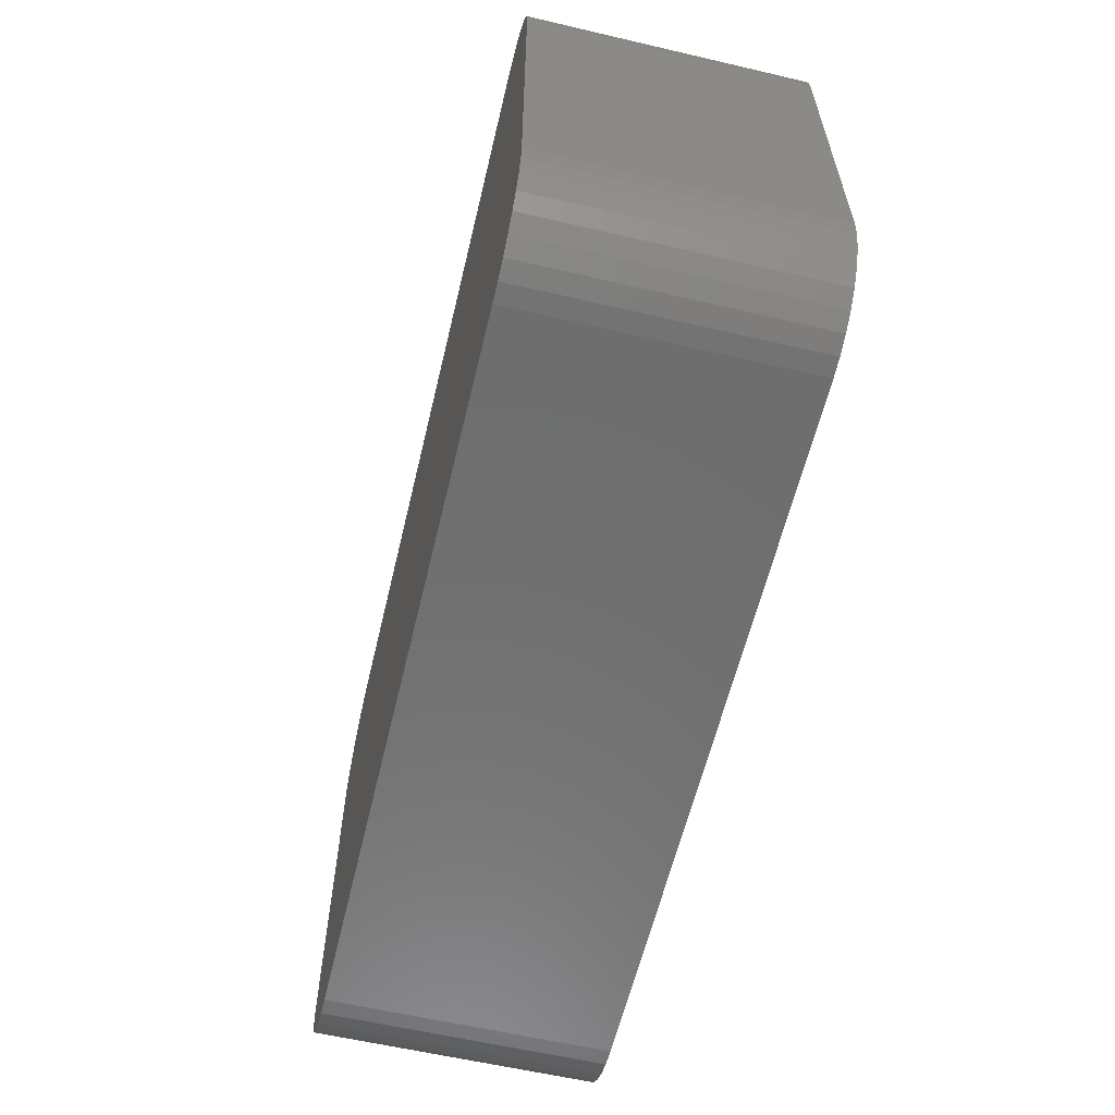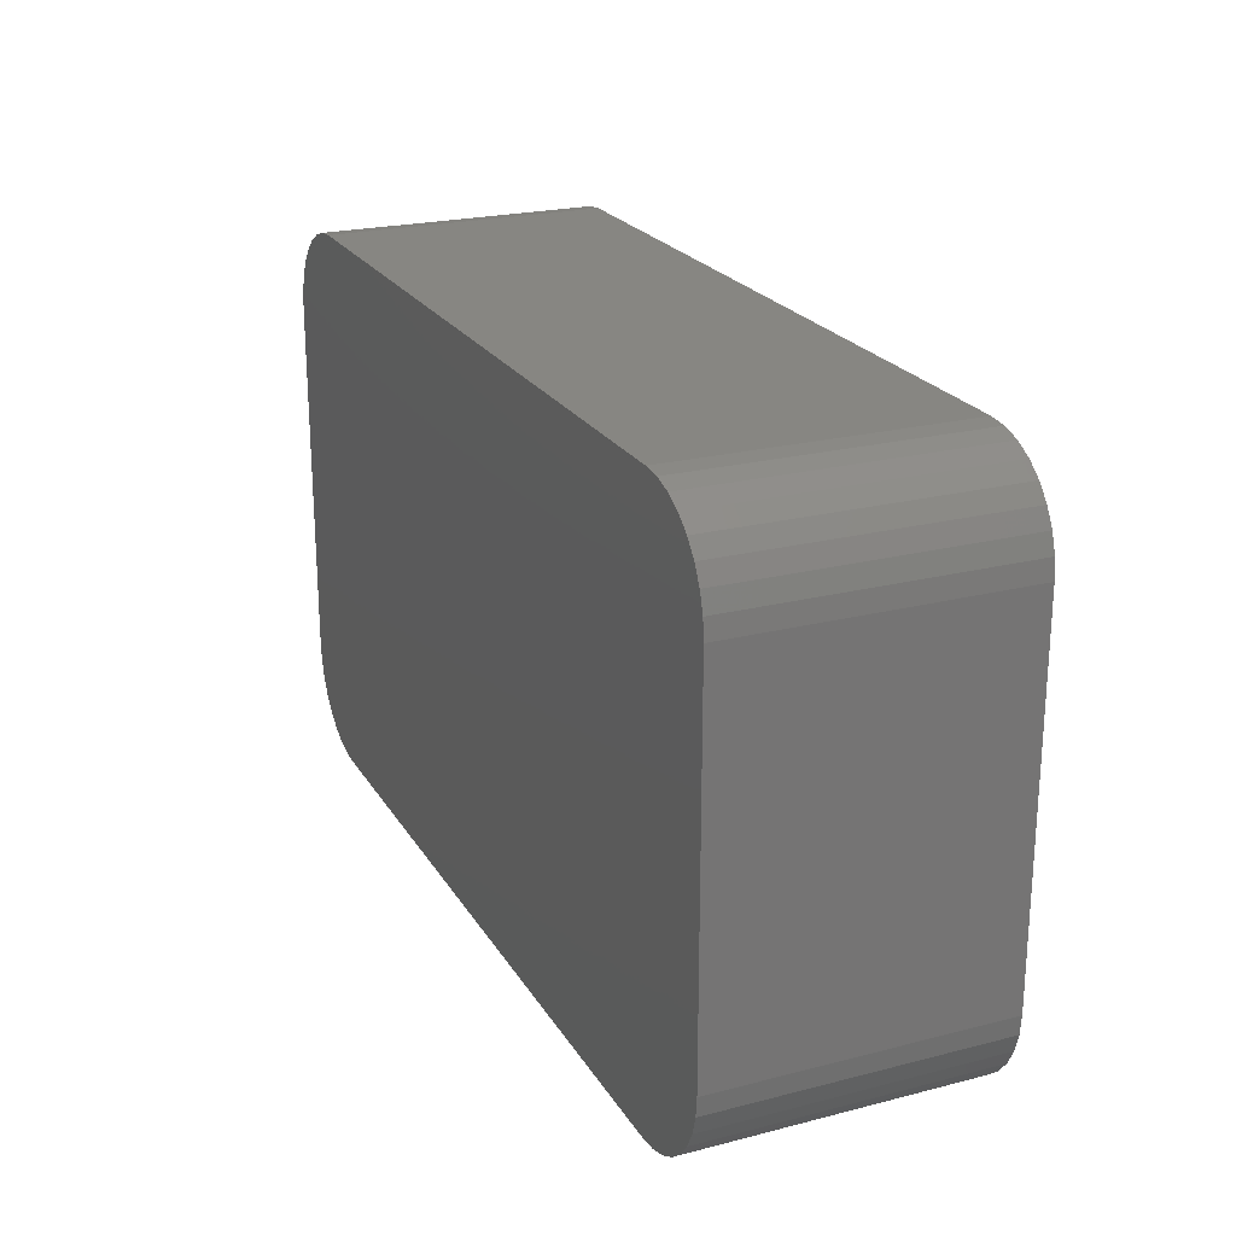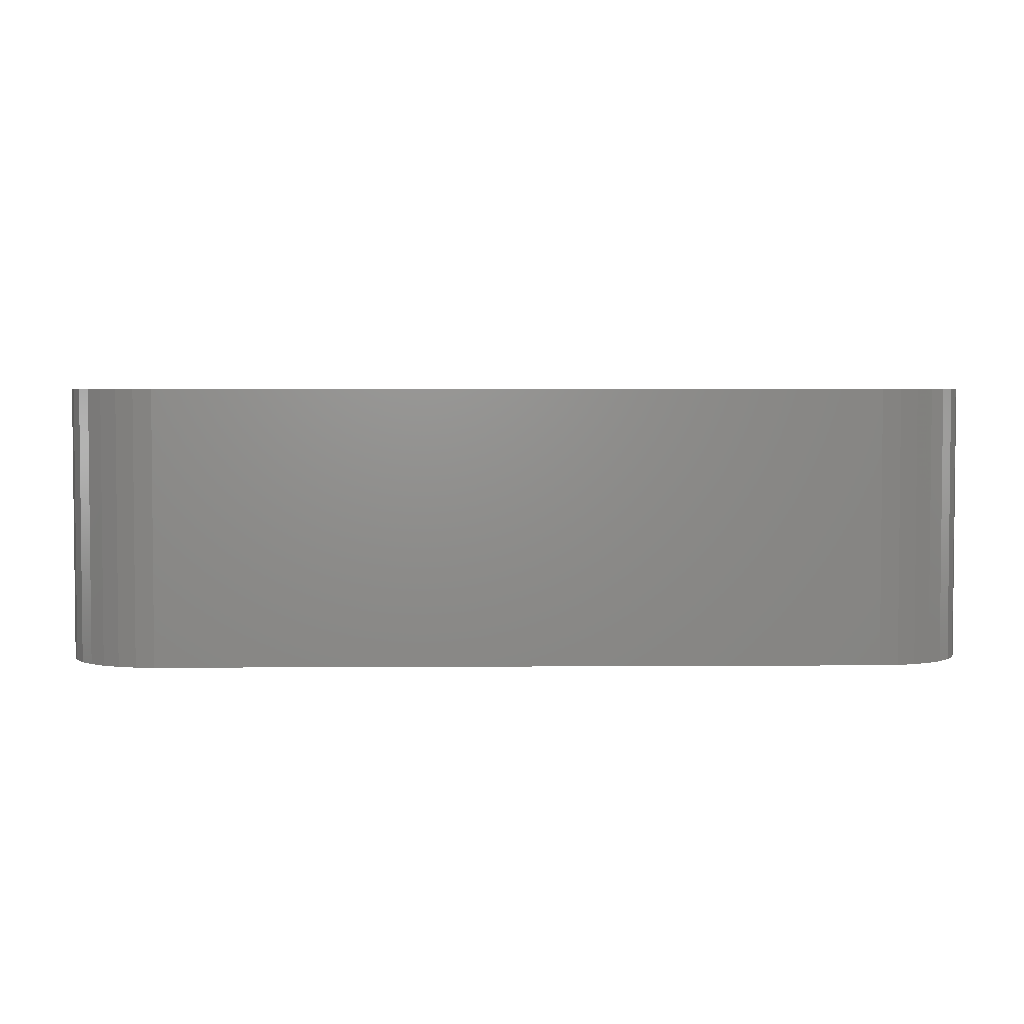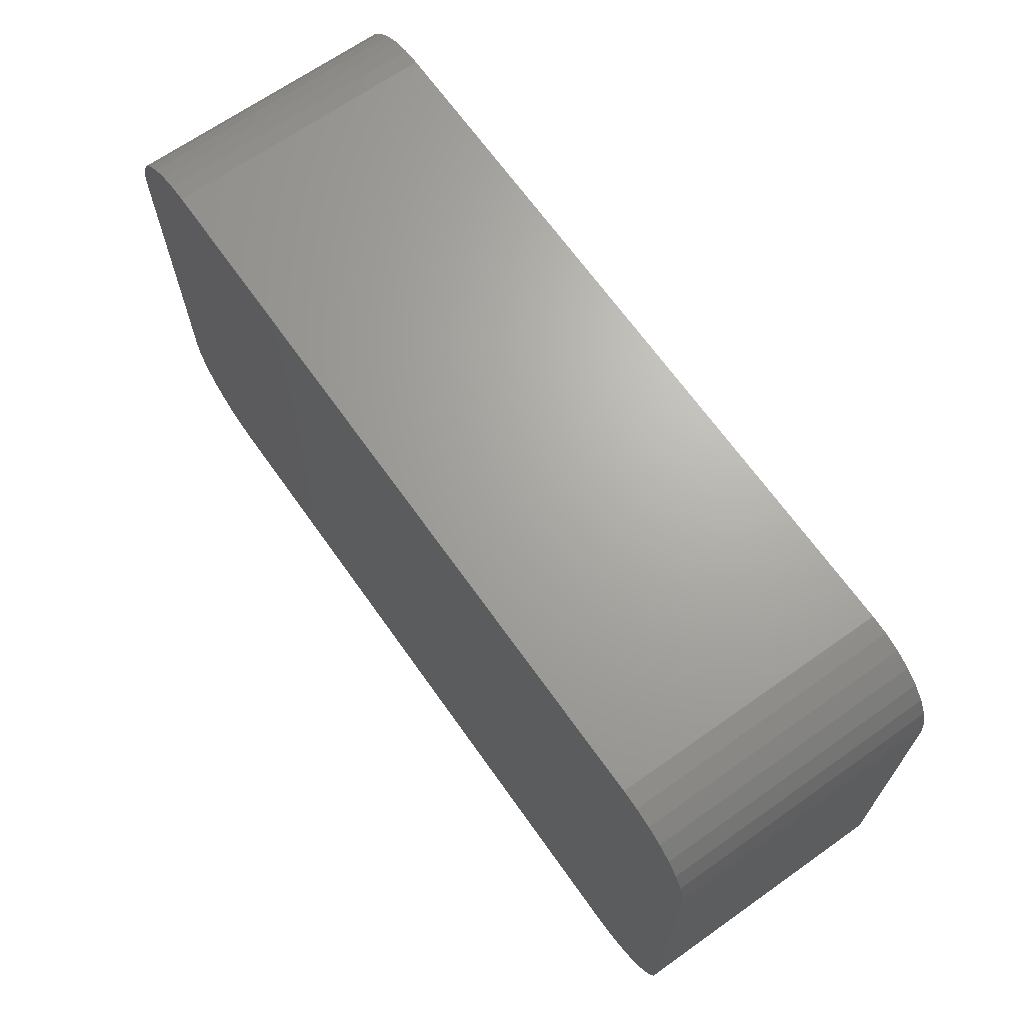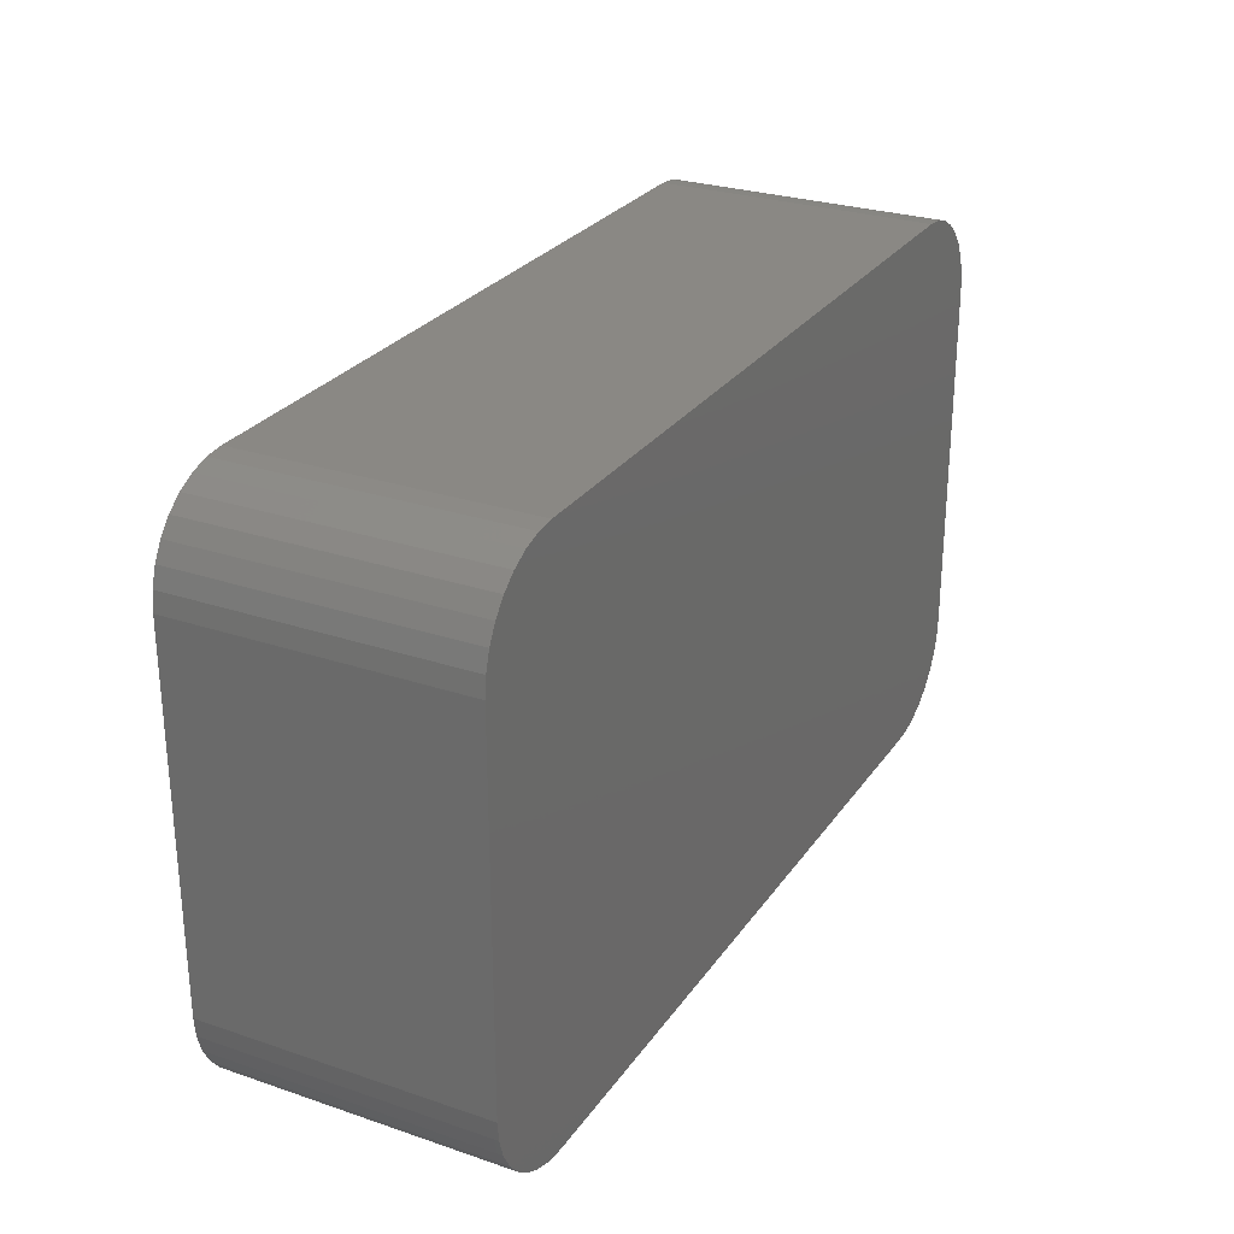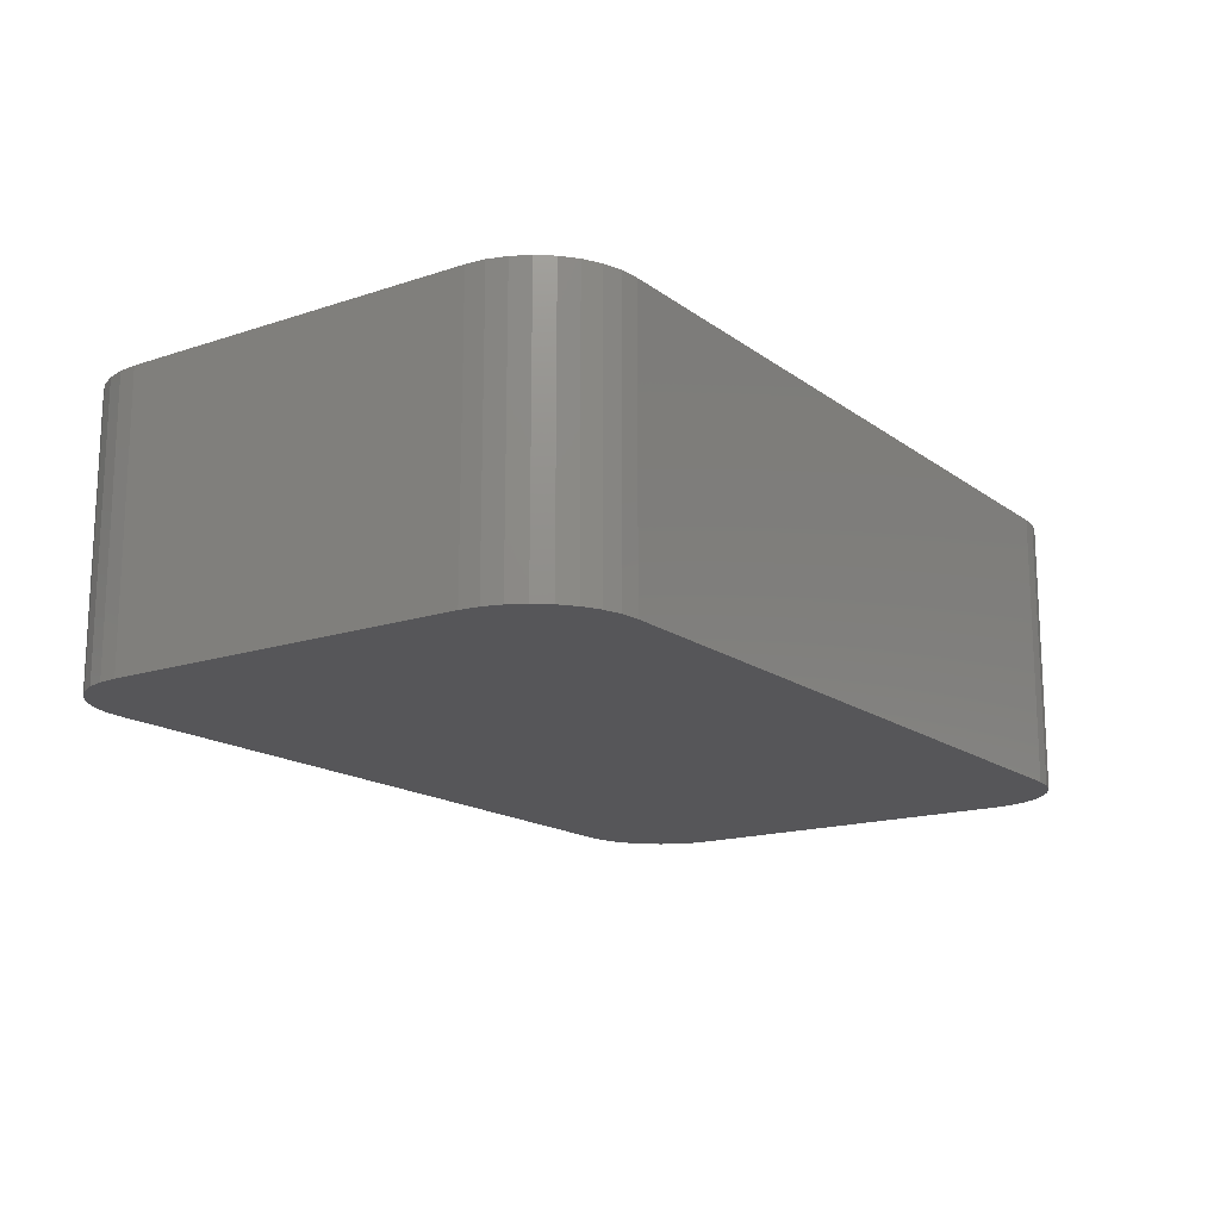
<metadata>
{"format":"stl","ext":"stl","renderer":"f3d","projection":"perspective","resolution":1024,"background":"white","views":[{"elev":-60.2,"azim":76.6,"up":"+Y"},{"elev":22.6,"azim":66.3,"up":"+Y"},{"elev":3.4,"azim":-1.4,"up":"+Z"},{"elev":67.3,"azim":-125.3,"up":"+Y"},{"elev":27.3,"azim":117.5,"up":"+Y"},{"elev":-16.1,"azim":-55.5,"up":"+Z"}]}
</metadata>
<code>
# stl→obj: 72 verts, 140 faces
v 0.6719 0.45 0.2266
v 0.06288 0.4485 0.2266
v 0.6871 0.4485 0.2266
v 0.07812 0.45 0.2266
v 0.07812 0 0.2266
v 0.6871 0.001501 0.2266
v 0.06288 0.001501 0.2266
v 0.6719 0 0.2266
v 0.04823 0.4441 0.2266
v 0.7018 0.4441 0.2266
v 0.03472 0.4368 0.2266
v 0.7153 0.4368 0.2266
v 0.02288 0.4271 0.2266
v 0.7271 0.4271 0.2266
v 0.7271 0.02288 0.2266
v 0.03472 0.01317 0.2266
v 0.7153 0.01317 0.2266
v 0.04823 0.005947 0.2266
v 0.7018 0.005947 0.2266
v 0.7368 0.4153 0.2266
v 0.01317 0.4153 0.2266
v 0.7441 0.4018 0.2266
v 0.005947 0.4018 0.2266
v 0.7485 0.3871 0.2266
v 0.001501 0.3871 0.2266
v 0.75 0.3719 0.2266
v 0 0.3719 0.2266
v 0.75 0.07812 0.2266
v 0 0.07812 0.2266
v 0.7485 0.06288 0.2266
v 0.001501 0.06288 0.2266
v 0.7441 0.04823 0.2266
v 0.005947 0.04823 0.2266
v 0.7368 0.03472 0.2266
v 0.01317 0.03472 0.2266
v 0.02288 0.02288 0.2266
v 0.6871 0.4485 0
v 0.06288 0.4485 0
v 0.6719 0.45 0
v 0.07812 0.45 0
v 0.06288 0.001501 0
v 0.6871 0.001501 0
v 0.07812 0 0
v 0.6719 0 0
v 0.04823 0.4441 0
v 0.7018 0.4441 0
v 0.03472 0.4368 0
v 0.7153 0.4368 0
v 0.02288 0.4271 0
v 0.7271 0.4271 0
v 0.7153 0.01317 0
v 0.03472 0.01317 0
v 0.7271 0.02288 0
v 0.04823 0.005947 0
v 0.7018 0.005947 0
v 0.02288 0.02288 0
v 0.01317 0.03472 0
v 0.7368 0.03472 0
v 0.005947 0.04823 0
v 0.7441 0.04823 0
v 0.001501 0.06288 0
v 0.7485 0.06288 0
v 0 0.07812 0
v 0.75 0.07812 0
v 0 0.3719 0
v 0.75 0.3719 0
v 0.001501 0.3871 0
v 0.7485 0.3871 0
v 0.005947 0.4018 0
v 0.7441 0.4018 0
v 0.01317 0.4153 0
v 0.7368 0.4153 0
f 1 2 3
f 1 4 2
f 5 6 7
f 5 8 6
f 3 2 9
f 3 9 10
f 10 9 11
f 10 11 12
f 12 11 13
f 12 13 14
f 15 16 17
f 17 16 18
f 17 18 19
f 19 18 7
f 19 7 6
f 14 13 20
f 20 13 21
f 20 21 22
f 22 21 23
f 22 23 24
f 24 23 25
f 24 25 26
f 26 25 27
f 26 27 28
f 28 27 29
f 28 29 30
f 30 29 31
f 30 31 32
f 32 31 33
f 32 33 34
f 34 33 35
f 34 35 15
f 15 35 36
f 15 36 16
f 37 38 39
f 38 40 39
f 41 42 43
f 42 44 43
f 45 38 37
f 46 45 37
f 47 45 46
f 48 47 46
f 49 47 48
f 50 49 48
f 51 52 53
f 54 52 51
f 55 54 51
f 41 54 55
f 42 41 55
f 52 56 53
f 53 56 57
f 53 57 58
f 58 57 59
f 58 59 60
f 60 59 61
f 60 61 62
f 62 61 63
f 62 63 64
f 64 63 65
f 64 65 66
f 66 65 67
f 66 67 68
f 68 67 69
f 68 69 70
f 70 69 71
f 70 71 72
f 72 71 49
f 72 49 50
f 27 65 29
f 29 65 63
f 5 43 8
f 8 43 44
f 43 5 41
f 41 5 7
f 41 7 54
f 54 7 18
f 54 18 52
f 52 18 16
f 52 16 56
f 56 16 36
f 56 36 57
f 57 36 35
f 57 35 59
f 59 35 33
f 59 33 61
f 61 33 31
f 61 31 63
f 63 31 29
f 1 39 4
f 4 39 40
f 65 27 67
f 67 27 25
f 67 25 69
f 69 25 23
f 69 23 71
f 71 23 21
f 71 21 49
f 49 21 13
f 49 13 47
f 47 13 11
f 47 11 45
f 45 11 9
f 45 9 38
f 38 9 2
f 38 2 40
f 40 2 4
f 28 64 26
f 26 64 66
f 64 28 62
f 62 28 30
f 62 30 60
f 60 30 32
f 60 32 58
f 58 32 34
f 58 34 53
f 53 34 15
f 53 15 51
f 51 15 17
f 51 17 55
f 55 17 19
f 55 19 42
f 42 19 6
f 42 6 44
f 44 6 8
f 39 1 37
f 37 1 3
f 37 3 46
f 46 3 10
f 46 10 48
f 48 10 12
f 48 12 50
f 50 12 14
f 50 14 72
f 72 14 20
f 72 20 70
f 70 20 22
f 70 22 68
f 68 22 24
f 68 24 66
f 66 24 26

</code>
